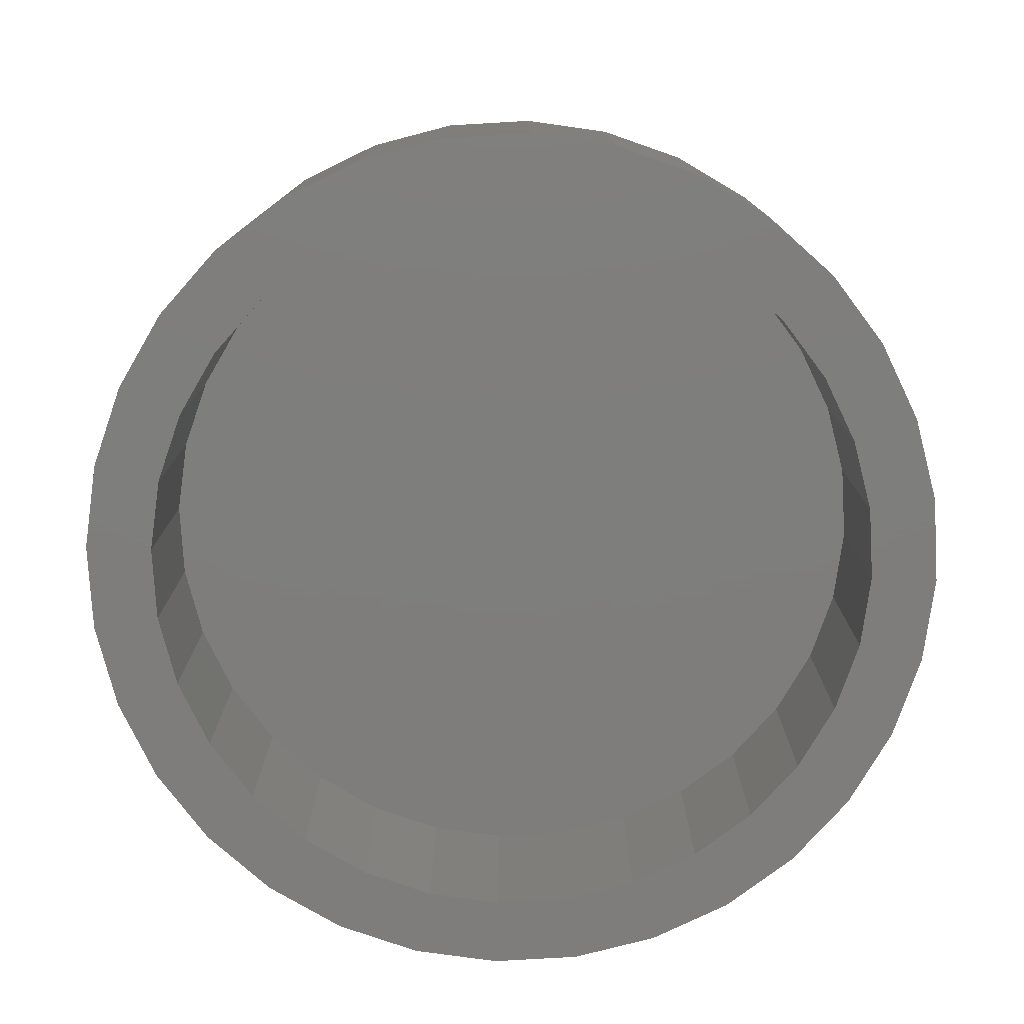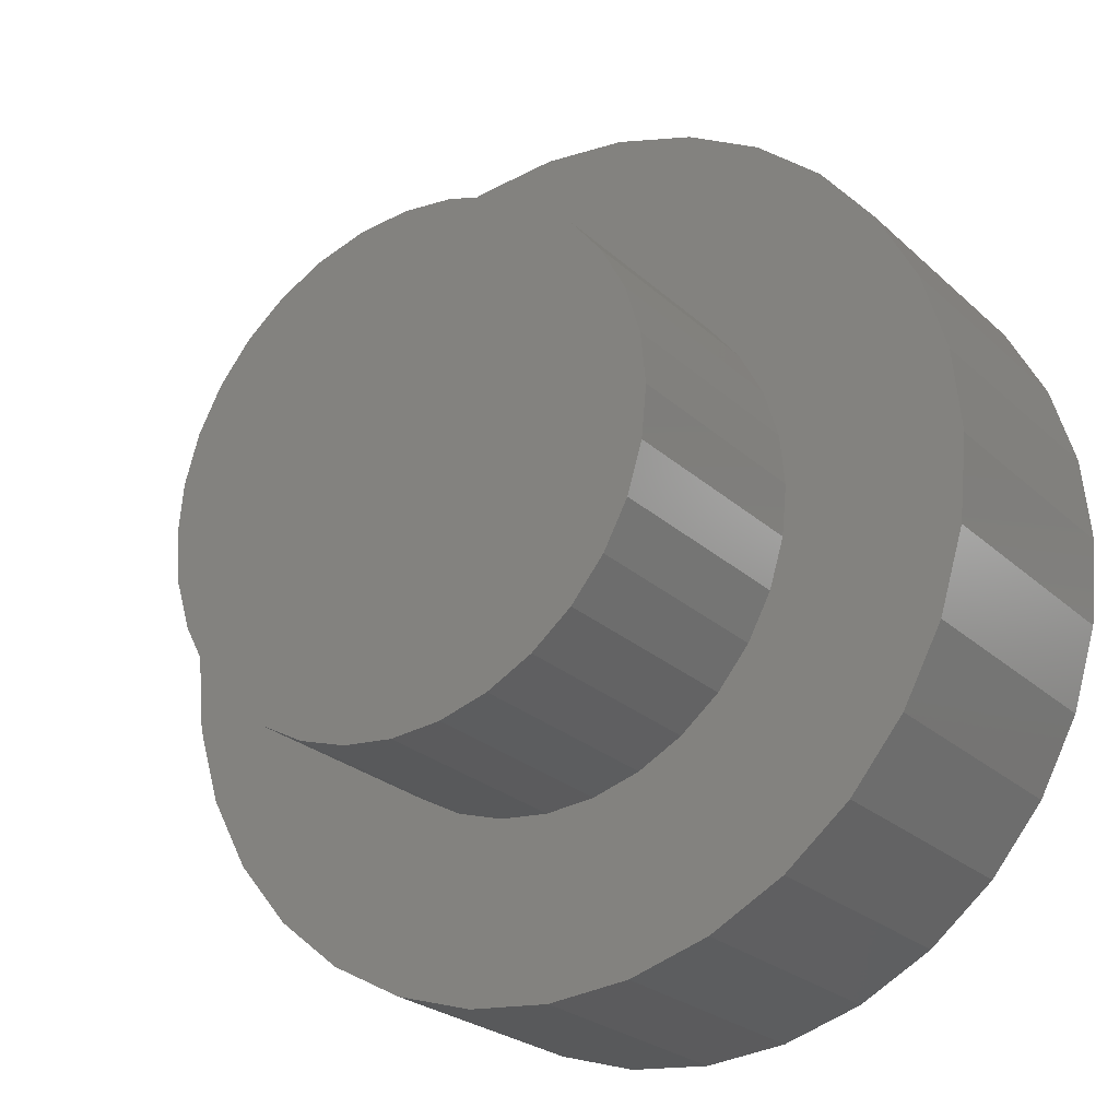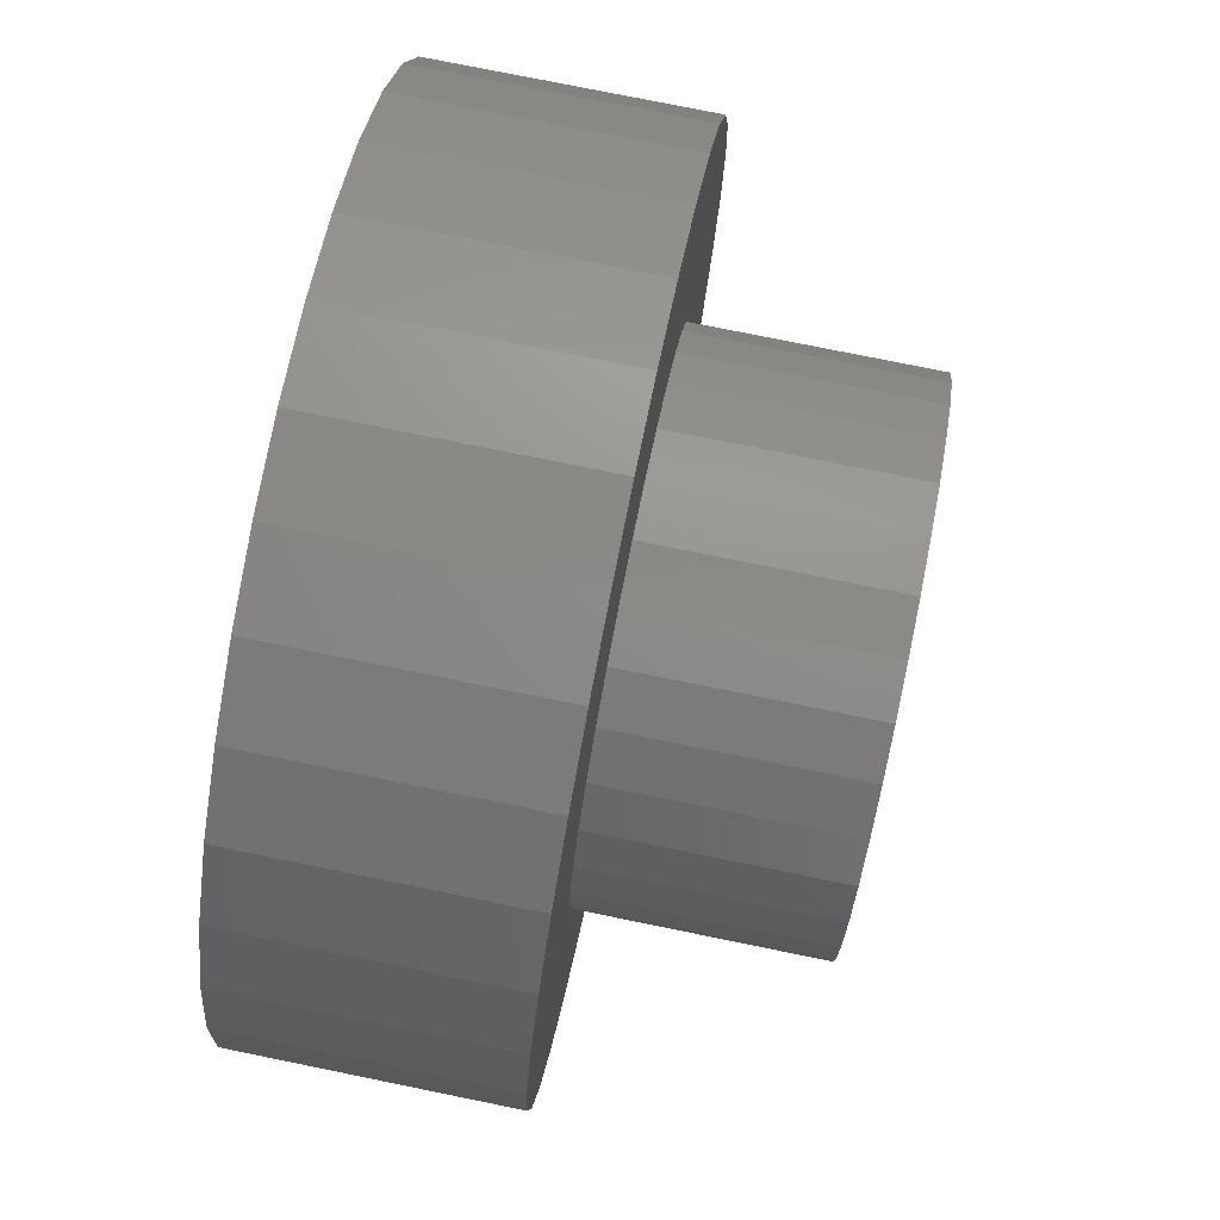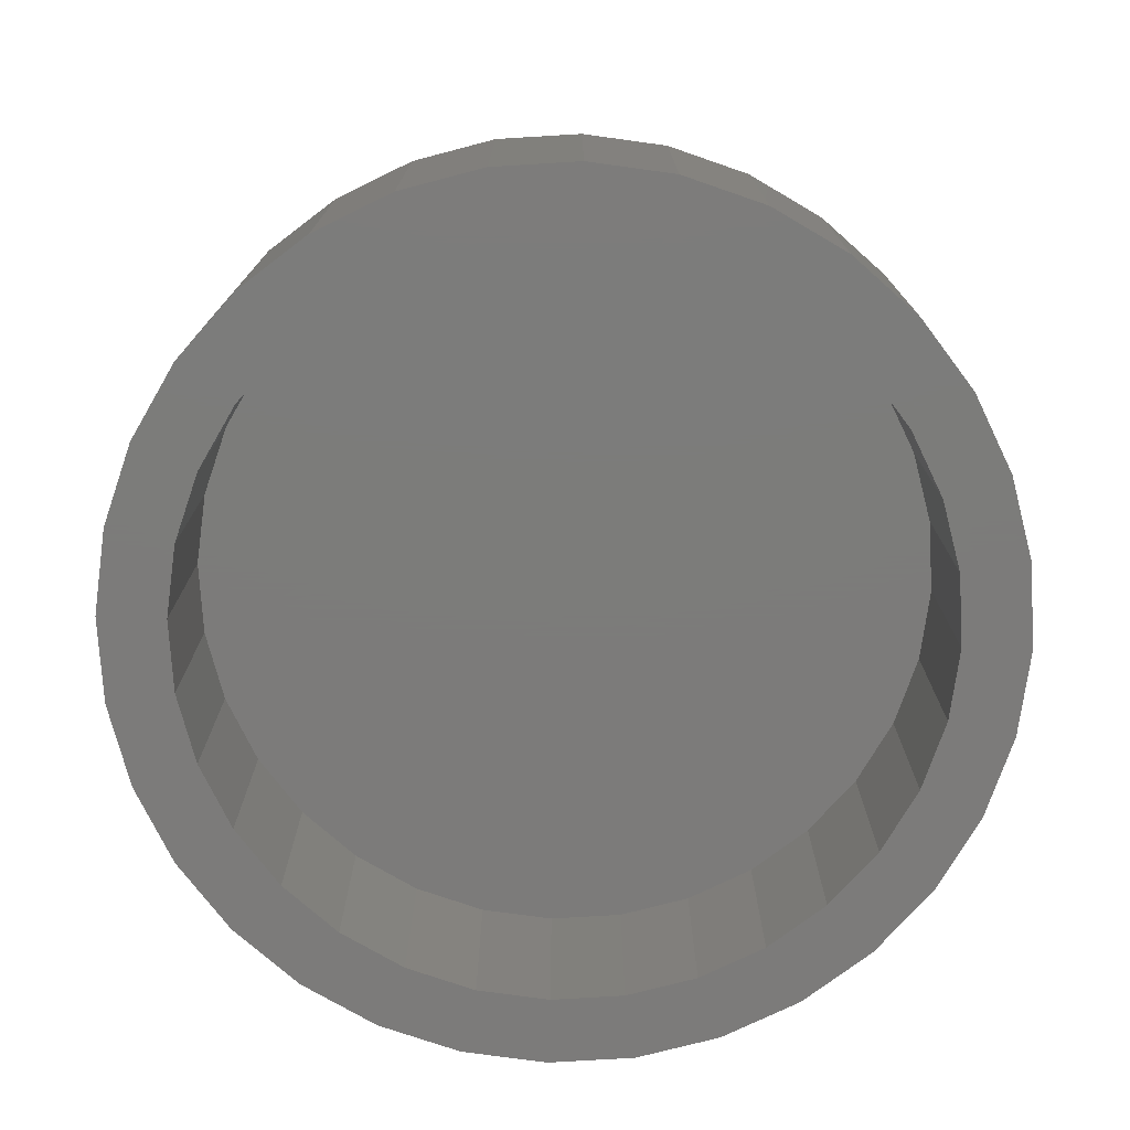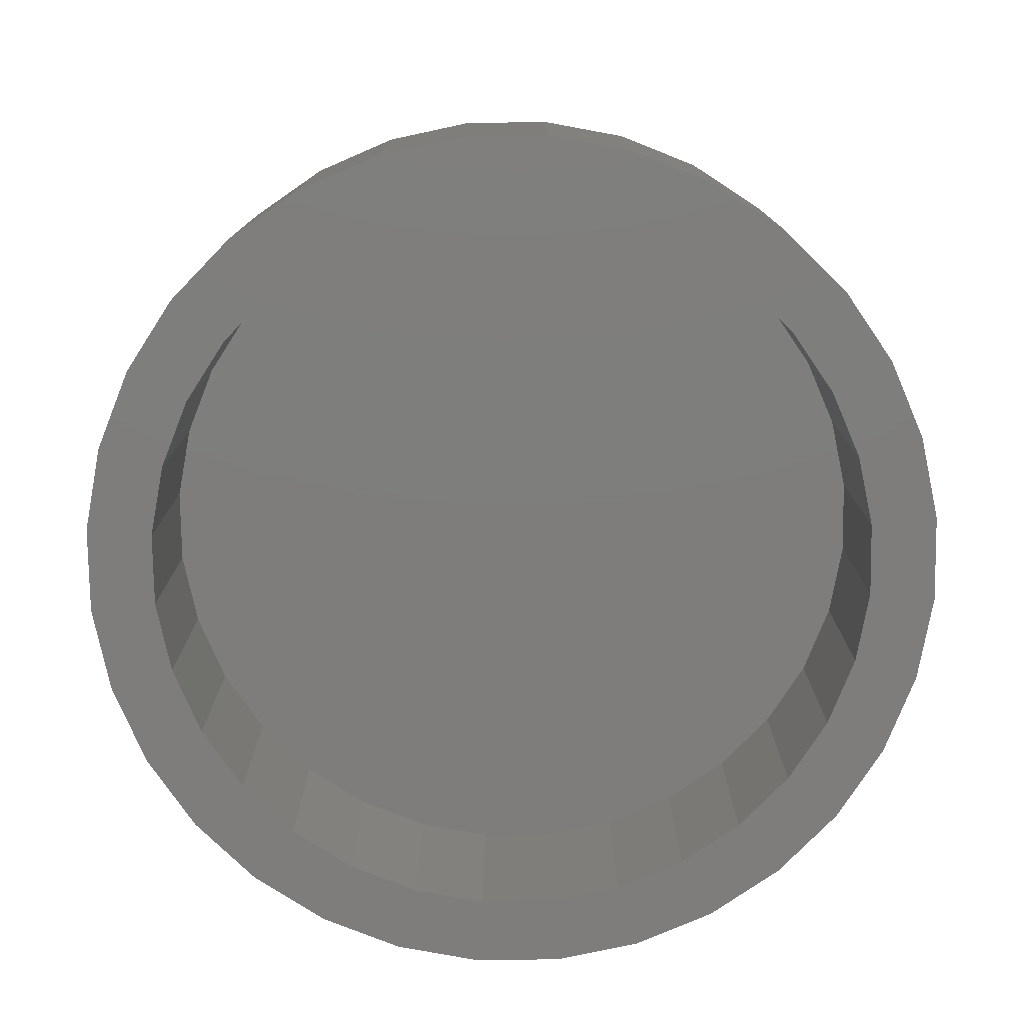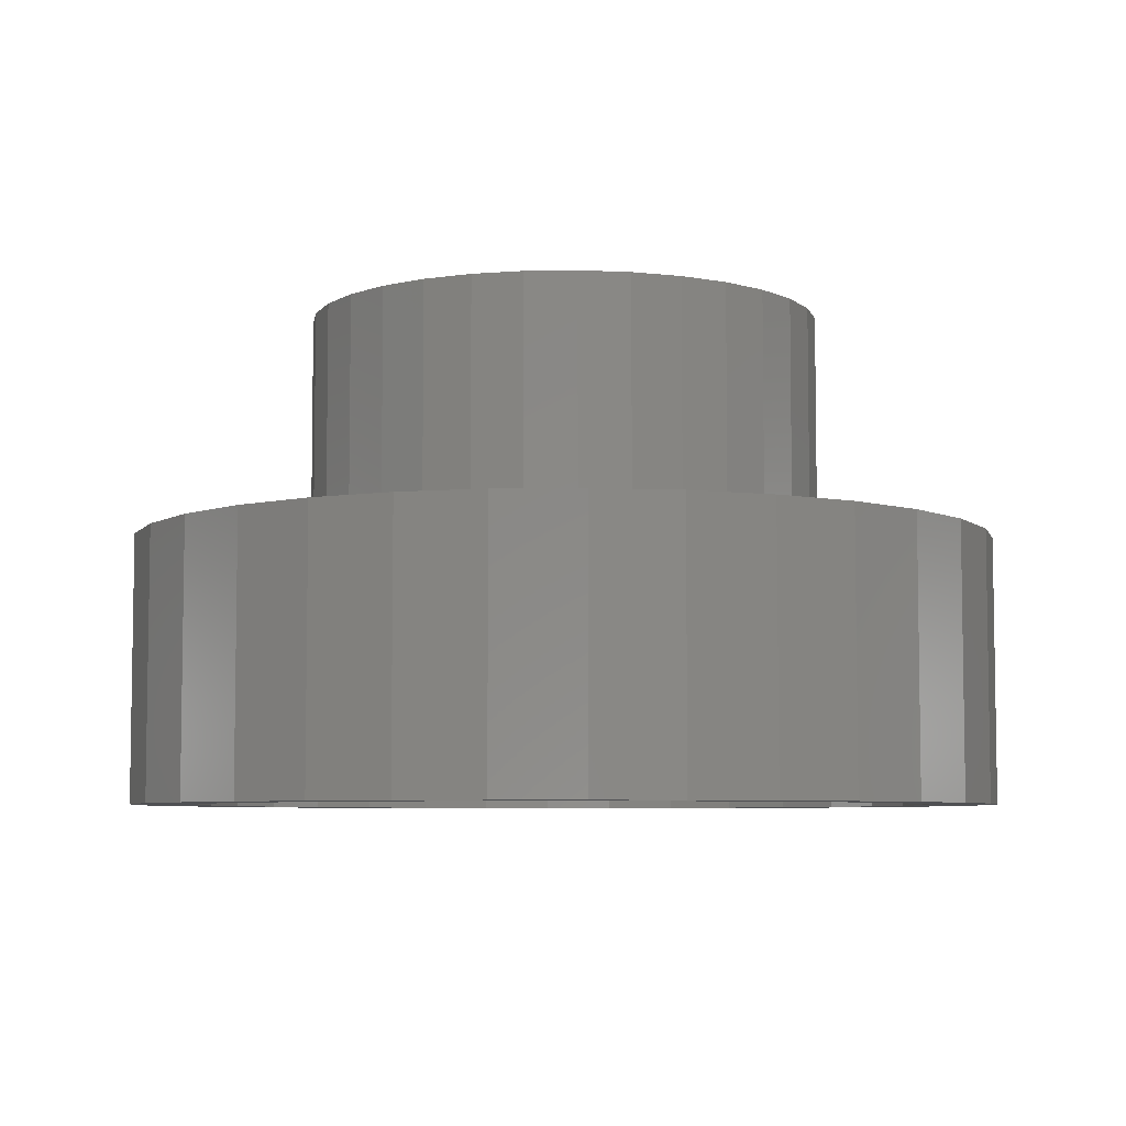
<metadata>
{"format":"stl","ext":"stl","renderer":"f3d","projection":"perspective","resolution":1024,"background":"white","views":[{"elev":-77.6,"azim":-114.8,"up":"+Z"},{"elev":-24.7,"azim":34.6,"up":"+Y"},{"elev":76.7,"azim":-78.5,"up":"+Y"},{"elev":-75.1,"azim":20.3,"up":"+Z"},{"elev":-77.4,"azim":-117.3,"up":"+Z"},{"elev":-6.1,"azim":-160.3,"up":"+Z"}]}
</metadata>
<code>
# stl→obj: 192 verts, 380 faces
v -0.3359 1.901e-16 0.3438
v -0.3359 1.901e-16 0.6406
v -0.3295 0.06546 0.3438
v -0.3295 0.06546 0.6406
v -0.3104 0.1284 0.3438
v -0.3104 0.1284 0.6406
v -0.2794 0.1864 0.3438
v -0.2794 0.1864 0.6406
v -0.2377 0.2373 0.3438
v -0.2377 0.2373 0.6406
v -0.1868 0.279 0.3438
v -0.1868 0.279 0.6406
v -0.1288 0.31 0.3438
v -0.1288 0.31 0.6406
v -0.06587 0.3291 0.3438
v -0.06587 0.3291 0.6406
v -0.0004112 0.3355 0.3438
v -0.0004112 0.3355 0.6406
v 0.06505 0.3291 0.3438
v 0.06505 0.3291 0.6406
v 0.128 0.31 0.3438
v 0.128 0.31 0.6406
v 0.186 0.279 0.3438
v 0.186 0.279 0.6406
v 0.2368 0.2373 0.3438
v 0.2368 0.2373 0.6406
v 0.2786 0.1864 0.3438
v 0.2786 0.1864 0.6406
v 0.3096 0.1284 0.3438
v 0.3096 0.1284 0.6406
v 0.3287 0.06546 0.3438
v 0.3287 0.06546 0.6406
v 0.3351 0 0.3438
v 0.3351 0 0.6406
v 0.3287 -0.06546 0.3438
v 0.3287 -0.06546 0.6406
v 0.3096 -0.1284 0.3438
v 0.3096 -0.1284 0.6406
v 0.2786 -0.1864 0.3438
v 0.2786 -0.1864 0.6406
v 0.2368 -0.2373 0.3438
v 0.2368 -0.2373 0.6406
v 0.186 -0.279 0.3438
v 0.186 -0.279 0.6406
v 0.128 -0.31 0.3438
v 0.128 -0.31 0.6406
v 0.06505 -0.3291 0.3438
v 0.06505 -0.3291 0.6406
v -0.0004112 -0.3355 0.3438
v -0.0004112 -0.3355 0.6406
v -0.06587 -0.3291 0.3438
v -0.06587 -0.3291 0.6406
v -0.1288 -0.31 0.3438
v -0.1288 -0.31 0.6406
v -0.1868 -0.279 0.3438
v -0.1868 -0.279 0.6406
v -0.2377 -0.2373 0.3438
v -0.2377 -0.2373 0.6406
v -0.2794 -0.1864 0.3438
v -0.2794 -0.1864 0.6406
v -0.3104 -0.1284 0.3438
v -0.3104 -0.1284 0.6406
v -0.3295 -0.06546 0.3438
v -0.3295 -0.06546 0.6406
v -0.5517 0.11 0.3438
v -0.3974 -0.3986 0.3438
v 0.001151 -0.5637 0.3438
v 0.1111 -0.5528 0.3438
v 0.2169 -0.5207 0.3438
v 0.3143 -0.4687 0.3438
v 0.3997 -0.3986 0.3438
v 0.3997 0.3986 0.3438
v 0.3143 0.4687 0.3438
v 0.2169 0.5207 0.3438
v 0.1111 0.5528 0.3438
v 0.001151 0.5637 0.3438
v -0.1088 0.5528 0.3438
v -0.2145 0.5207 0.3438
v -0.312 0.4687 0.3438
v -0.3974 0.3986 0.3438
v -0.5196 0.2157 0.3438
v -0.4675 0.3131 0.3438
v -0.4675 -0.3131 0.3438
v -0.5196 -0.2157 0.3438
v -0.1088 -0.5528 0.3438
v -0.2145 -0.5207 0.3438
v -0.312 -0.4687 0.3438
v -0.5625 -6.819e-16 0.3438
v -0.5517 -0.11 0.3438
v 0.4698 0.3131 0.3438
v 0.5219 0.2157 0.3438
v 0.554 0.11 0.3438
v 0.5648 0 0.3438
v 0.554 -0.11 0.3438
v 0.5219 -0.2157 0.3438
v 0.4698 -0.3131 0.3438
v -0.312 0.4687 0
v -0.2145 0.5207 0
v 0.001151 0.4777 0
v -0.09205 0.4685 0
v -0.4402 0.1828 0
v -0.5196 0.2157 0
v -0.3961 0.2654 0
v -0.312 -0.4687 0
v -0.09205 -0.4685 0
v 0.001151 -0.4777 0
v -0.1088 -0.5528 0
v -0.2145 -0.5207 0
v 0.001151 -0.5637 0
v 0.09435 0.4685 0
v 0.2169 0.5207 0
v 0.09435 -0.4685 0
v 0.3143 -0.4687 0
v 0.2169 -0.5207 0
v 0.1111 -0.5528 0
v -0.1088 0.5528 0
v 0.001151 0.5637 0
v 0.1111 0.5528 0
v -0.1817 0.4414 0
v -0.2643 0.3972 0
v -0.3974 0.3986 0
v -0.3366 0.3378 0
v -0.4675 0.3131 0
v -0.3366 -0.3378 0
v -0.4675 -0.3131 0
v -0.3961 -0.2654 0
v -0.5196 -0.2157 0
v -0.4402 -0.1828 0
v -0.5517 -0.11 0
v -0.4674 -0.0932 0
v -0.5625 -6.819e-16 0
v -0.4766 -5.779e-16 0
v -0.5517 0.11 0
v -0.4674 0.0932 0
v -0.1817 -0.4414 0
v -0.3974 -0.3986 0
v -0.2643 -0.3972 0
v 0.4425 0.1828 0
v 0.3984 0.2654 0
v 0.5219 0.2157 0
v 0.3389 0.3378 0
v 0.4698 0.3131 0
v 0.2666 0.3972 0
v 0.3997 0.3986 0
v 0.184 0.4414 0
v 0.3143 0.4687 0
v 0.3389 -0.3378 0
v 0.3984 -0.2654 0
v 0.4698 -0.3131 0
v 0.4425 -0.1828 0
v 0.5219 -0.2157 0
v 0.4697 -0.0932 0
v 0.554 -0.11 0
v 0.4789 0 0
v 0.5648 -1.381e-16 0
v 0.4697 0.0932 0
v 0.554 0.11 0
v 0.184 -0.4414 0
v 0.2666 -0.3972 0
v 0.3997 -0.3986 0
v 0.09435 -0.4685 0.2578
v 0.184 -0.4414 0.2578
v 0.2666 -0.3972 0.2578
v 0.3389 -0.3378 0.2578
v 0.3984 -0.2654 0.2578
v 0.4425 -0.1828 0.2578
v 0.4697 -0.0932 0.2578
v 0.4789 0 0.2578
v 0.001151 -0.4777 0.2578
v -0.09205 -0.4685 0.2578
v -0.1817 -0.4414 0.2578
v -0.2643 -0.3972 0.2578
v -0.3366 -0.3378 0.2578
v -0.3961 -0.2654 0.2578
v -0.4402 -0.1828 0.2578
v -0.4674 -0.0932 0.2578
v -0.4766 -5.779e-16 0.2578
v -0.09205 0.4685 0.2578
v -0.1817 0.4414 0.2578
v -0.2643 0.3972 0.2578
v -0.3366 0.3378 0.2578
v -0.3961 0.2654 0.2578
v -0.4402 0.1828 0.2578
v -0.4674 0.0932 0.2578
v 0.001151 0.4777 0.2578
v 0.09435 0.4685 0.2578
v 0.184 0.4414 0.2578
v 0.2666 0.3972 0.2578
v 0.3389 0.3378 0.2578
v 0.3984 0.2654 0.2578
v 0.4425 0.1828 0.2578
v 0.4697 0.0932 0.2578
f 1 2 3
f 3 2 4
f 3 4 5
f 5 4 6
f 5 6 7
f 7 6 8
f 7 8 9
f 9 8 10
f 9 10 11
f 11 10 12
f 11 12 13
f 13 12 14
f 13 14 15
f 15 14 16
f 15 16 17
f 17 16 18
f 17 18 19
f 19 18 20
f 19 20 21
f 21 20 22
f 21 22 23
f 23 22 24
f 23 24 25
f 25 24 26
f 25 26 27
f 27 26 28
f 27 28 29
f 29 28 30
f 29 30 31
f 31 30 32
f 31 32 33
f 33 32 34
f 33 34 35
f 35 34 36
f 35 36 37
f 37 36 38
f 37 38 39
f 39 38 40
f 39 40 41
f 41 40 42
f 41 42 43
f 43 42 44
f 43 44 45
f 45 44 46
f 45 46 47
f 47 46 48
f 47 48 49
f 49 48 50
f 49 50 51
f 51 50 52
f 51 52 53
f 53 52 54
f 53 54 55
f 55 54 56
f 55 56 57
f 57 56 58
f 57 58 59
f 59 58 60
f 59 60 61
f 61 60 62
f 61 62 63
f 63 62 64
f 63 64 1
f 1 64 2
f 65 5 7
f 66 49 51
f 49 67 68
f 49 68 69
f 49 69 70
f 49 70 71
f 49 71 47
f 17 19 72
f 17 72 73
f 17 73 74
f 17 74 75
f 17 75 76
f 17 76 77
f 17 77 78
f 17 78 79
f 17 79 80
f 17 80 15
f 81 65 7
f 81 7 9
f 81 9 11
f 81 11 13
f 81 13 82
f 83 66 51
f 83 51 53
f 83 53 55
f 83 55 57
f 83 57 84
f 67 49 85
f 85 49 66
f 85 66 86
f 86 66 87
f 13 15 82
f 82 15 80
f 5 65 3
f 3 65 88
f 3 88 1
f 1 88 63
f 63 88 89
f 63 89 61
f 61 89 59
f 59 89 84
f 59 84 57
f 72 19 90
f 90 19 21
f 90 21 91
f 91 21 23
f 91 23 25
f 91 25 92
f 92 25 27
f 92 27 29
f 92 29 93
f 93 29 31
f 93 31 33
f 93 33 94
f 94 33 35
f 94 35 37
f 94 37 95
f 95 37 39
f 95 39 41
f 95 41 96
f 96 41 43
f 96 43 45
f 47 71 45
f 45 71 96
f 16 20 18
f 20 16 22
f 22 16 14
f 22 14 24
f 24 14 12
f 24 12 26
f 26 12 10
f 26 10 28
f 28 10 8
f 28 8 30
f 30 8 6
f 30 6 32
f 32 6 4
f 32 4 34
f 34 4 2
f 34 2 36
f 36 2 64
f 36 64 38
f 38 64 62
f 38 62 40
f 40 62 60
f 40 60 42
f 42 60 58
f 42 58 44
f 44 58 56
f 44 56 46
f 46 56 54
f 46 54 48
f 48 54 52
f 48 52 50
f 97 98 99
f 100 97 99
f 101 102 103
f 104 105 106
f 107 108 109
f 110 99 111
f 106 112 113
f 114 115 109
f 116 117 98
f 98 117 99
f 117 118 99
f 99 118 111
f 100 119 97
f 97 119 120
f 97 120 121
f 121 120 122
f 121 122 123
f 123 122 103
f 123 103 102
f 124 125 126
f 126 125 127
f 126 127 128
f 128 127 129
f 128 129 130
f 130 129 131
f 130 131 132
f 132 131 133
f 132 133 134
f 134 133 102
f 134 102 101
f 105 104 135
f 135 104 136
f 135 136 137
f 137 136 125
f 137 125 124
f 104 106 108
f 108 106 109
f 106 113 109
f 109 113 114
f 138 139 140
f 140 139 141
f 140 141 142
f 142 141 143
f 142 143 144
f 144 143 145
f 144 145 146
f 146 145 110
f 146 110 111
f 147 148 149
f 149 148 150
f 149 150 151
f 151 150 152
f 151 152 153
f 153 152 154
f 153 154 155
f 155 154 156
f 155 156 157
f 157 156 138
f 157 138 140
f 112 158 113
f 113 158 159
f 113 159 160
f 160 159 147
f 160 147 149
f 106 161 112
f 112 161 162
f 112 162 158
f 158 162 163
f 158 163 159
f 159 163 164
f 159 164 147
f 147 164 165
f 147 165 148
f 148 165 166
f 148 166 150
f 150 166 167
f 150 167 152
f 152 167 168
f 152 168 154
f 161 106 169
f 169 106 105
f 169 105 170
f 170 105 135
f 170 135 171
f 171 135 137
f 171 137 172
f 172 137 124
f 172 124 173
f 173 124 126
f 173 126 174
f 174 126 128
f 174 128 175
f 175 128 130
f 175 130 176
f 176 130 132
f 176 132 177
f 99 178 100
f 100 178 179
f 100 179 119
f 119 179 180
f 119 180 120
f 120 180 181
f 120 181 122
f 122 181 182
f 122 182 103
f 103 182 183
f 103 183 101
f 101 183 184
f 101 184 134
f 134 184 177
f 134 177 132
f 178 99 185
f 185 99 110
f 185 110 186
f 186 110 145
f 186 145 187
f 187 145 143
f 187 143 188
f 188 143 141
f 188 141 189
f 189 141 139
f 189 139 190
f 190 139 138
f 190 138 191
f 191 138 156
f 191 156 192
f 192 156 154
f 192 154 168
f 155 93 153
f 153 93 94
f 153 94 151
f 151 94 95
f 151 95 149
f 149 95 96
f 149 96 160
f 160 96 71
f 160 71 113
f 113 71 70
f 113 70 114
f 114 70 69
f 114 69 115
f 115 69 68
f 115 68 109
f 109 68 67
f 109 67 107
f 107 67 85
f 107 85 108
f 108 85 86
f 108 86 104
f 104 86 87
f 104 87 136
f 136 87 66
f 136 66 125
f 125 66 83
f 125 83 127
f 127 83 84
f 127 84 129
f 129 84 89
f 129 89 131
f 131 89 88
f 131 88 133
f 133 88 65
f 133 65 102
f 102 65 81
f 102 81 123
f 123 81 82
f 123 82 121
f 121 82 80
f 121 80 97
f 97 80 79
f 97 79 98
f 98 79 78
f 98 78 116
f 116 78 77
f 116 77 117
f 117 77 76
f 117 76 118
f 118 76 75
f 118 75 111
f 111 75 74
f 111 74 146
f 146 74 73
f 146 73 144
f 144 73 72
f 144 72 142
f 142 72 90
f 142 90 140
f 140 90 91
f 140 91 157
f 157 91 92
f 157 92 155
f 155 92 93
f 185 186 178
f 169 170 161
f 161 170 171
f 161 171 162
f 162 171 172
f 162 172 163
f 163 172 173
f 163 173 164
f 164 173 174
f 164 174 165
f 165 174 175
f 165 175 166
f 166 175 176
f 166 176 167
f 167 176 177
f 167 177 168
f 168 177 184
f 168 184 192
f 192 184 183
f 192 183 191
f 191 183 182
f 191 182 190
f 190 182 181
f 190 181 189
f 189 181 180
f 189 180 188
f 188 180 179
f 188 179 187
f 187 179 178
f 187 178 186

</code>
